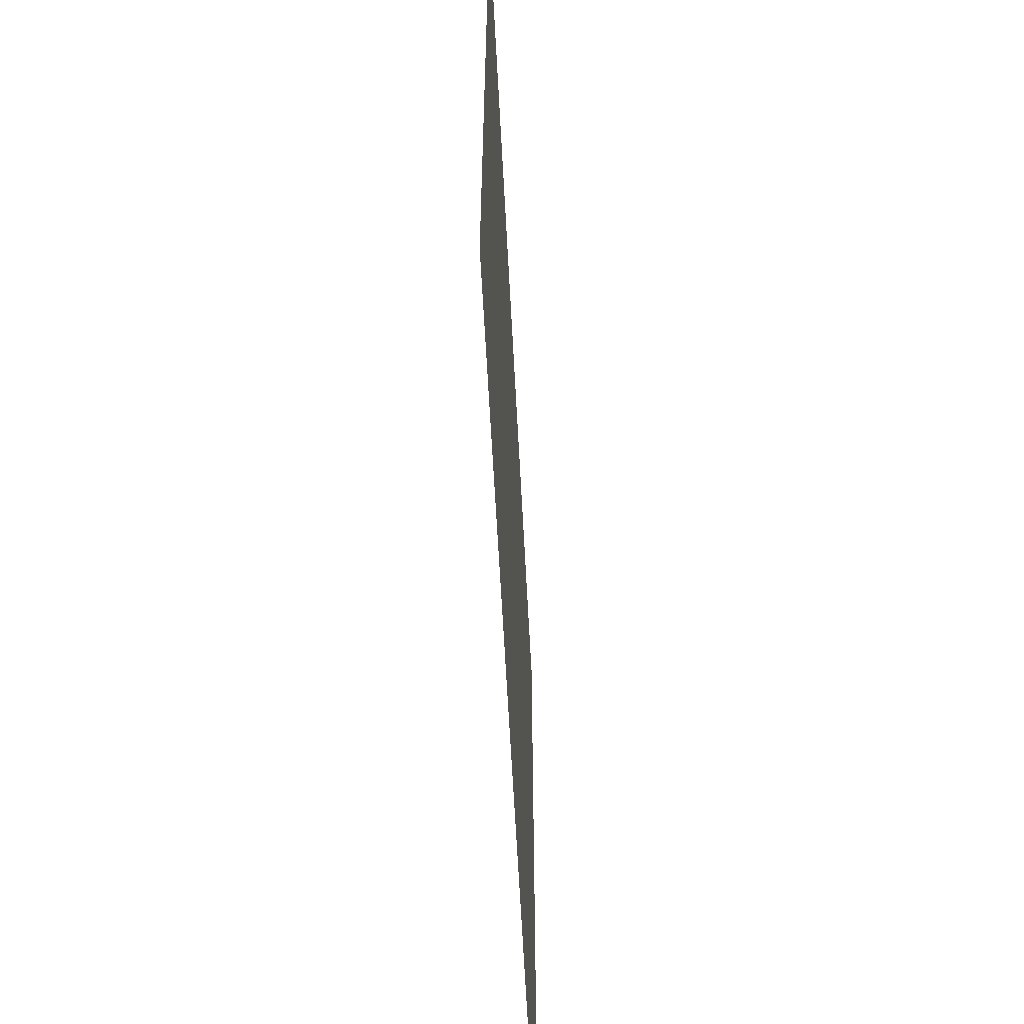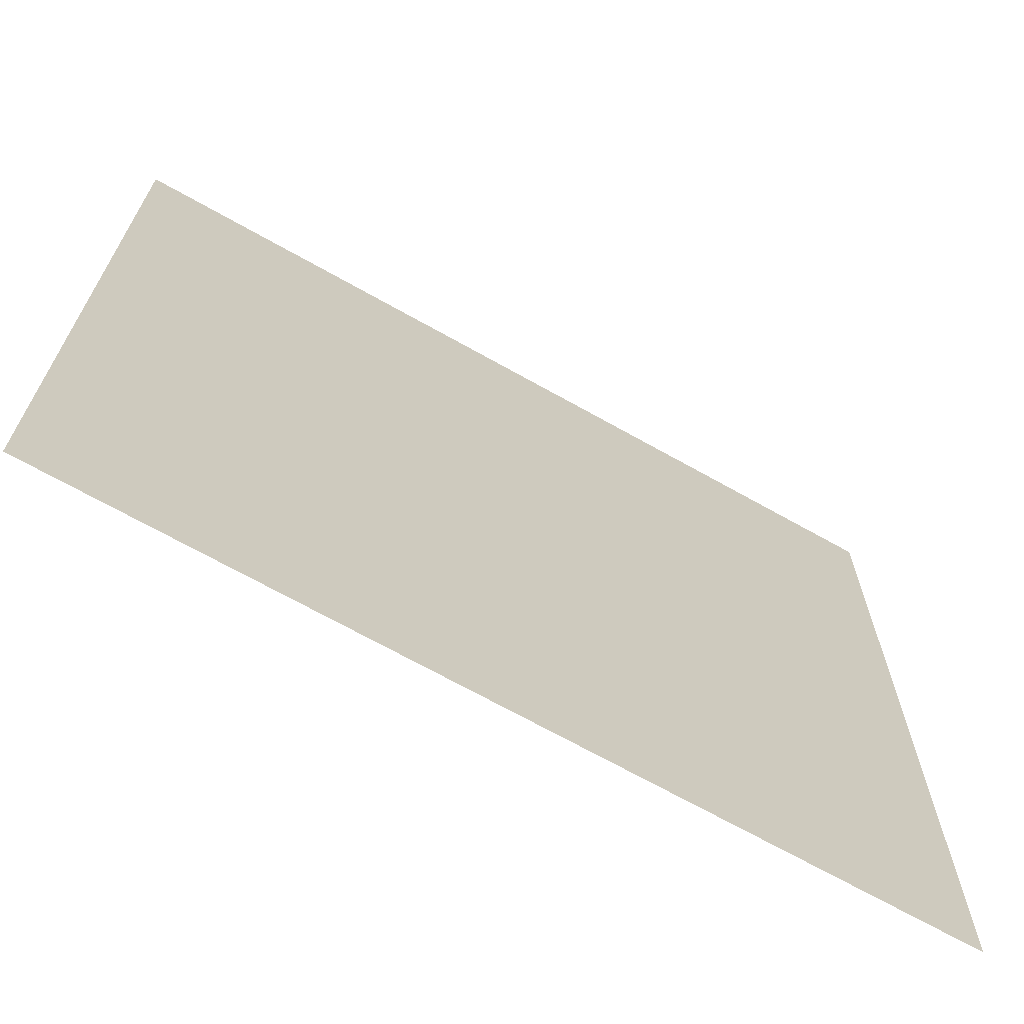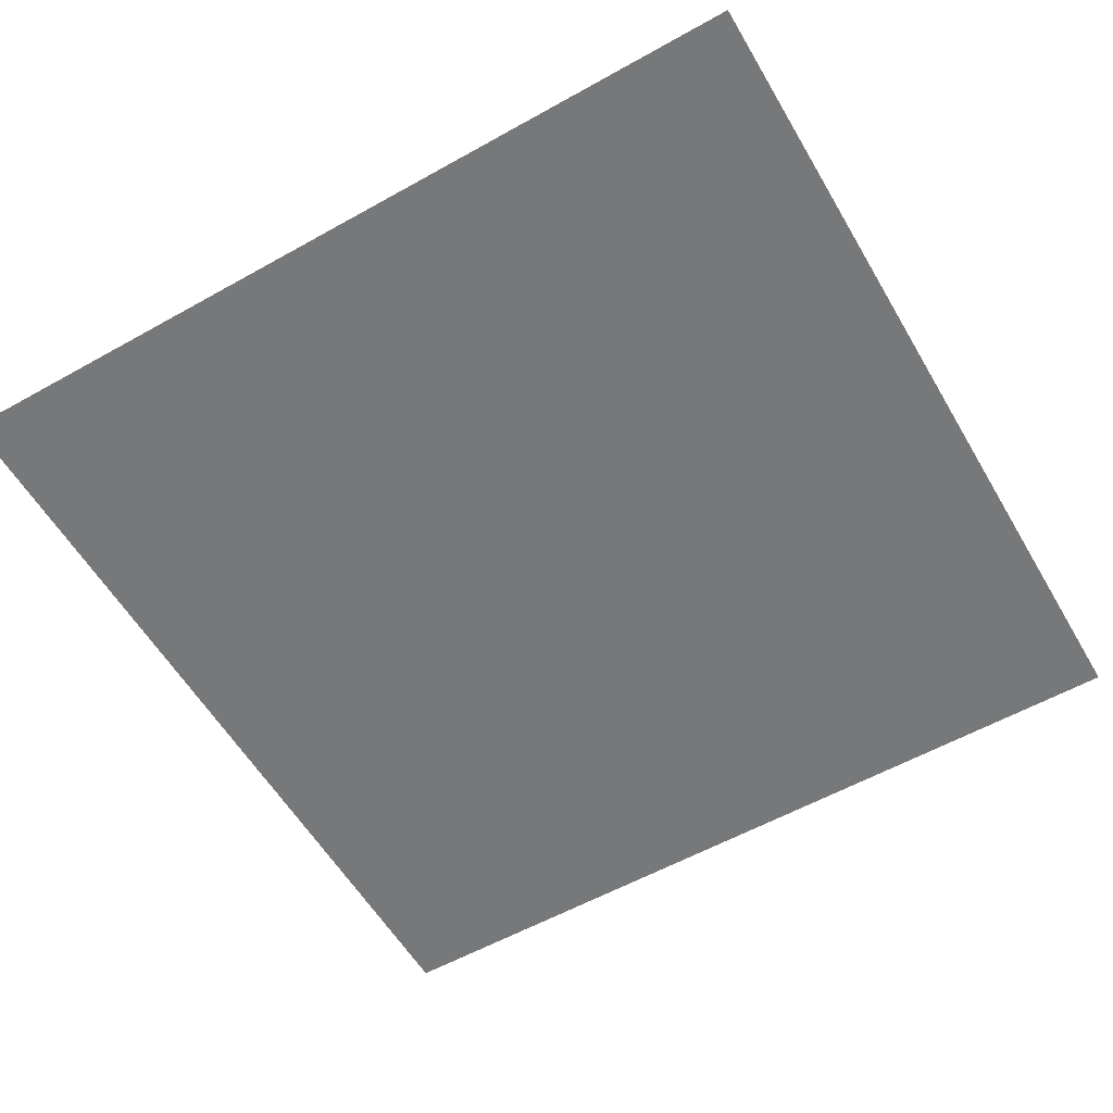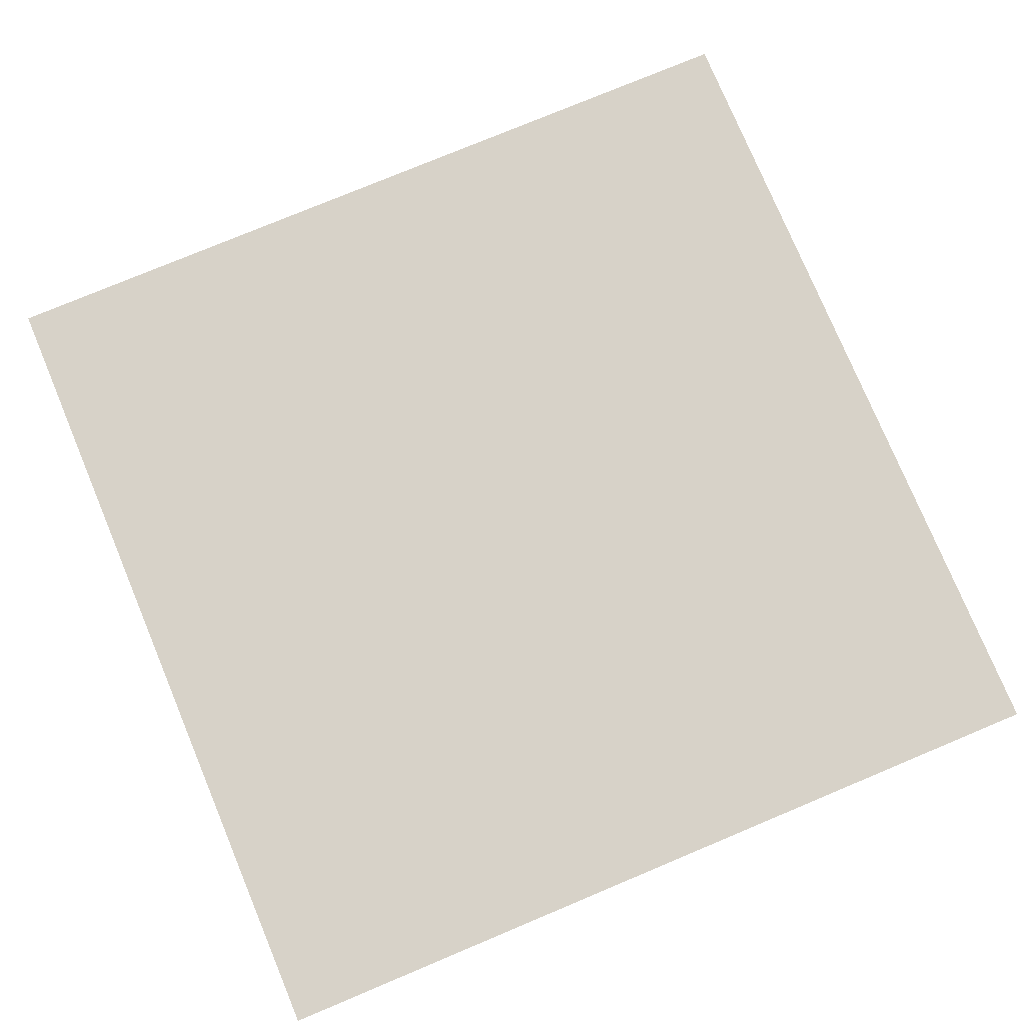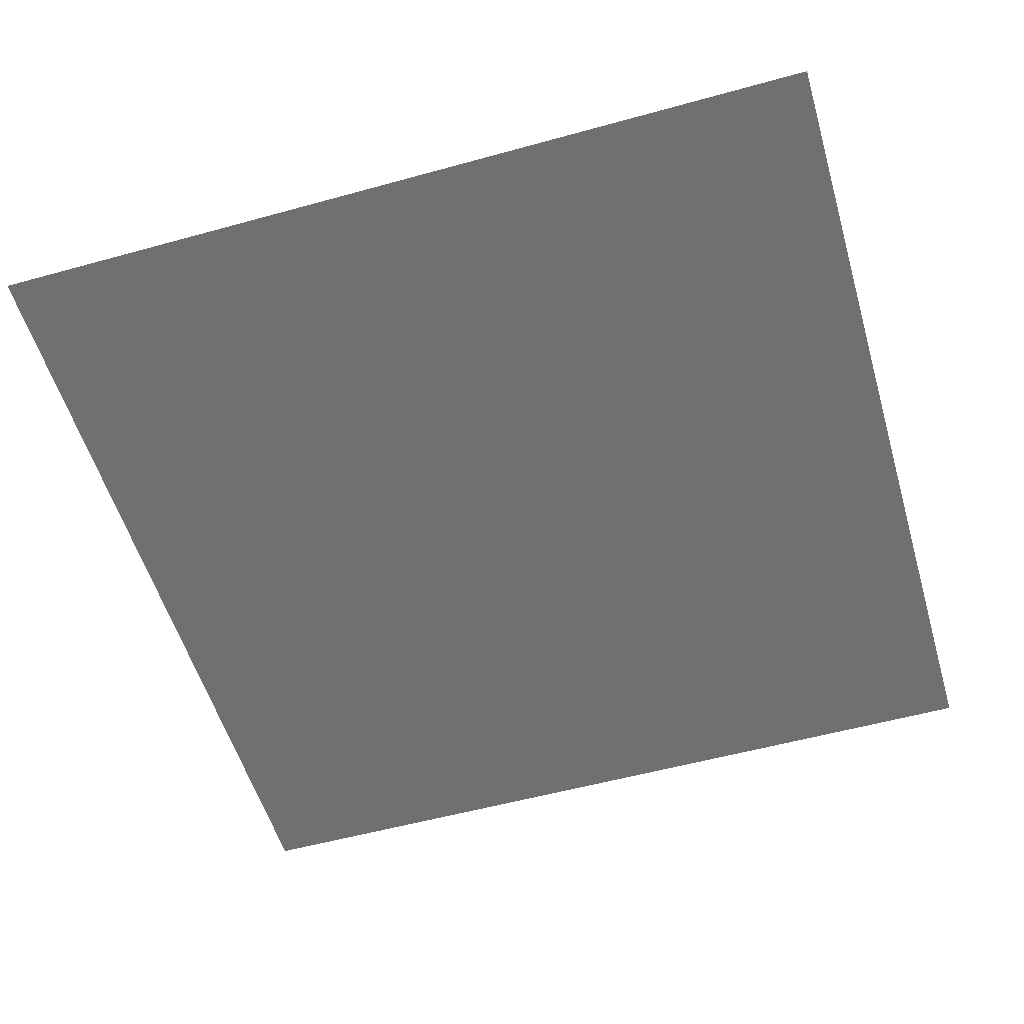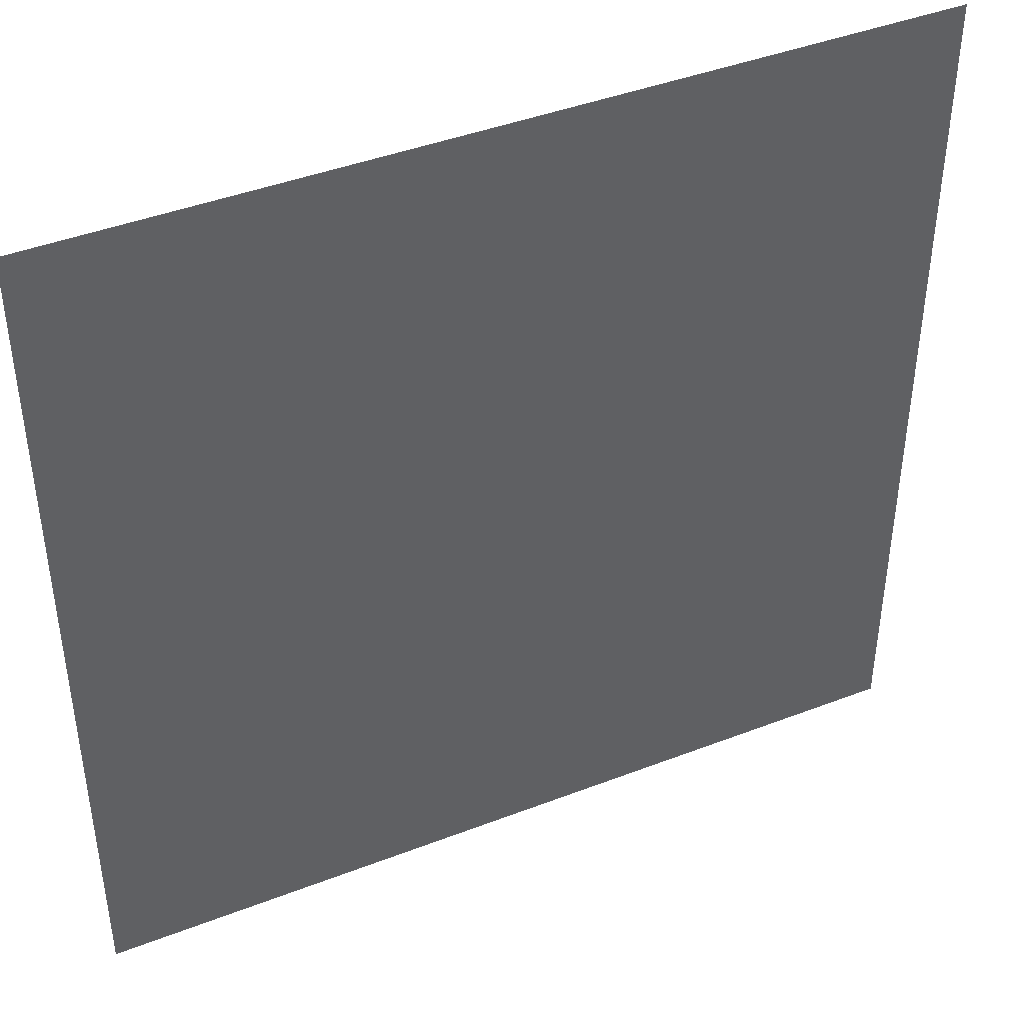
<metadata>
{"format":"obj","ext":"obj","renderer":"f3d","projection":"perspective","resolution":1024,"background":"white","views":[{"elev":-62.6,"azim":93.0,"up":"+Y"},{"elev":-69.2,"azim":150.6,"up":"+Y"},{"elev":-57.4,"azim":-149.8,"up":"+Z"},{"elev":77.3,"azim":67.3,"up":"+Z"},{"elev":-54.9,"azim":16.3,"up":"+Z"},{"elev":43.0,"azim":-24.6,"up":"+Y"}]}
</metadata>
<code>
v -96 -48 0
v -112 -48 0
v -112 -32 0
v -96 -32 0
g Level2_mesh_0157
f 1 2 3 4

</code>
